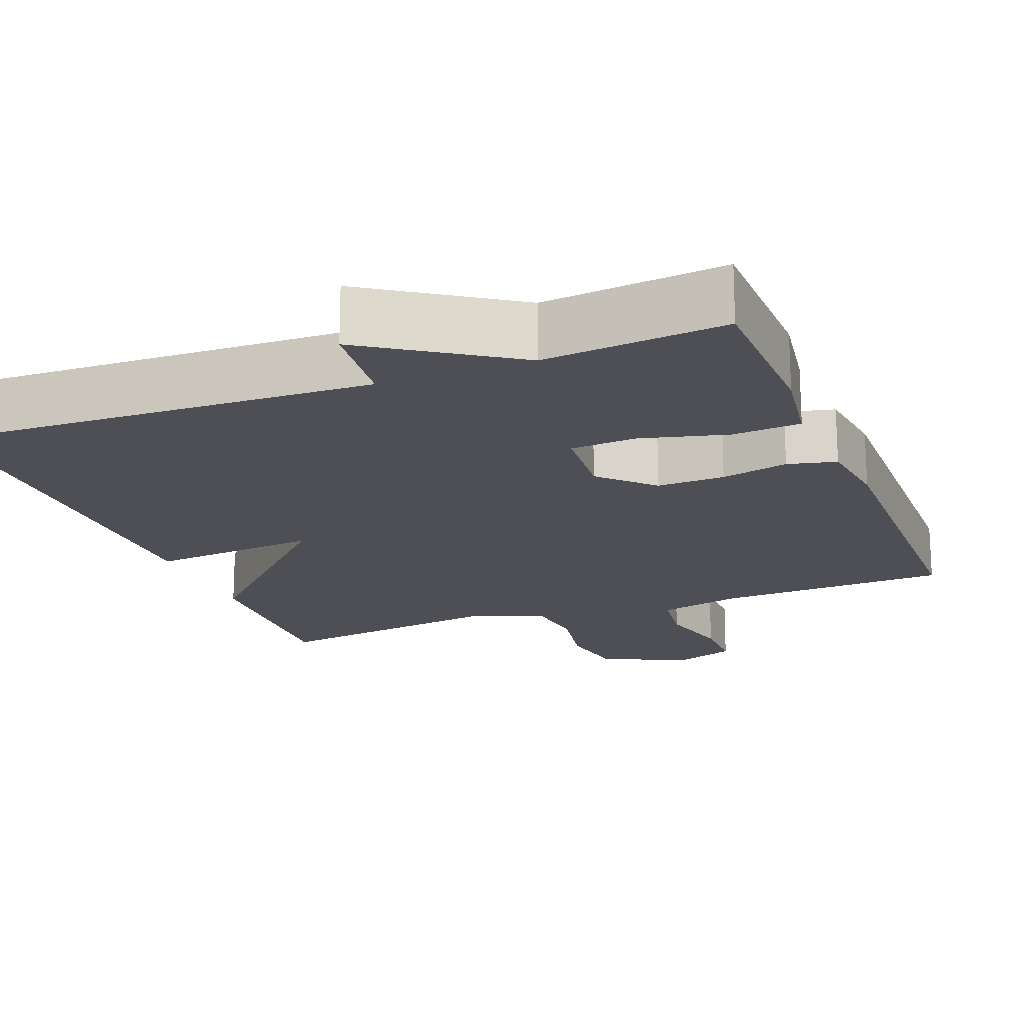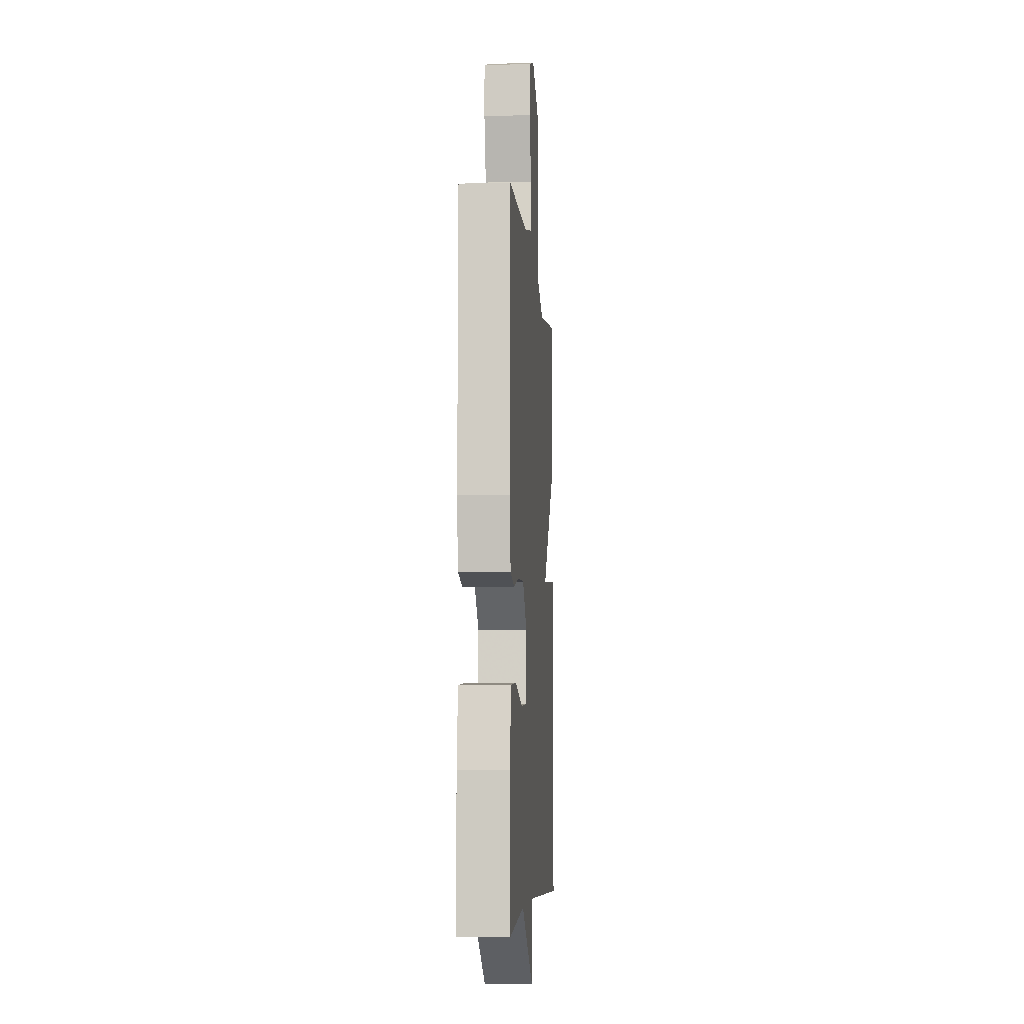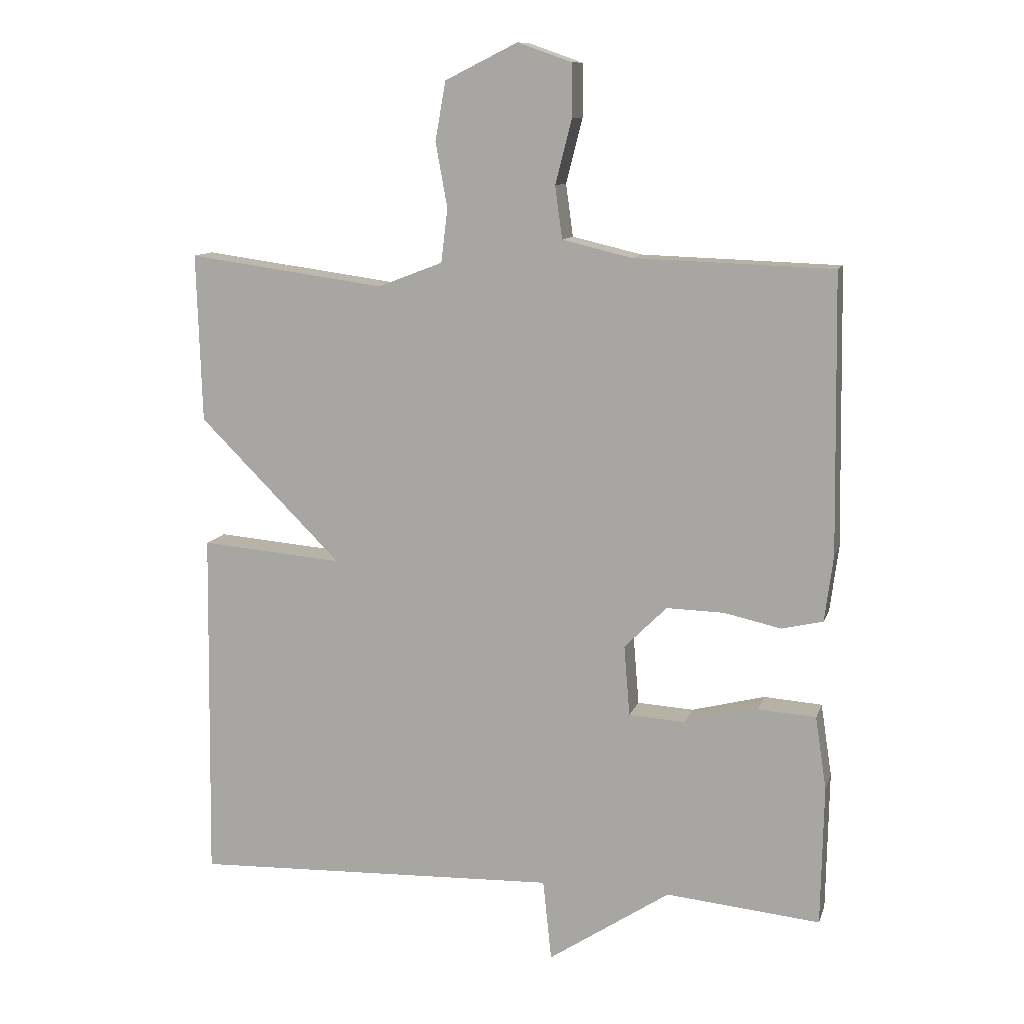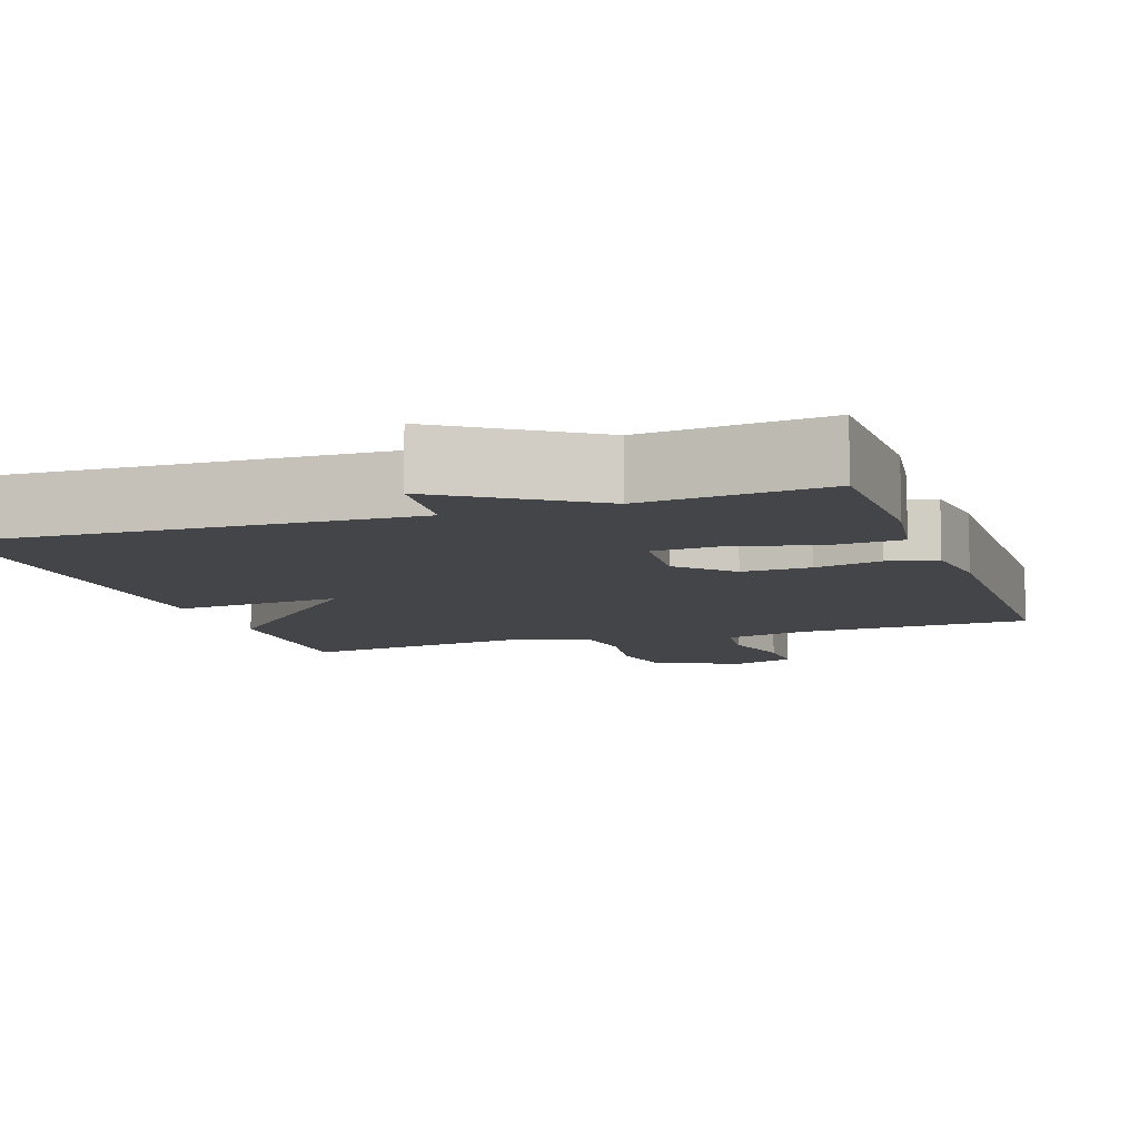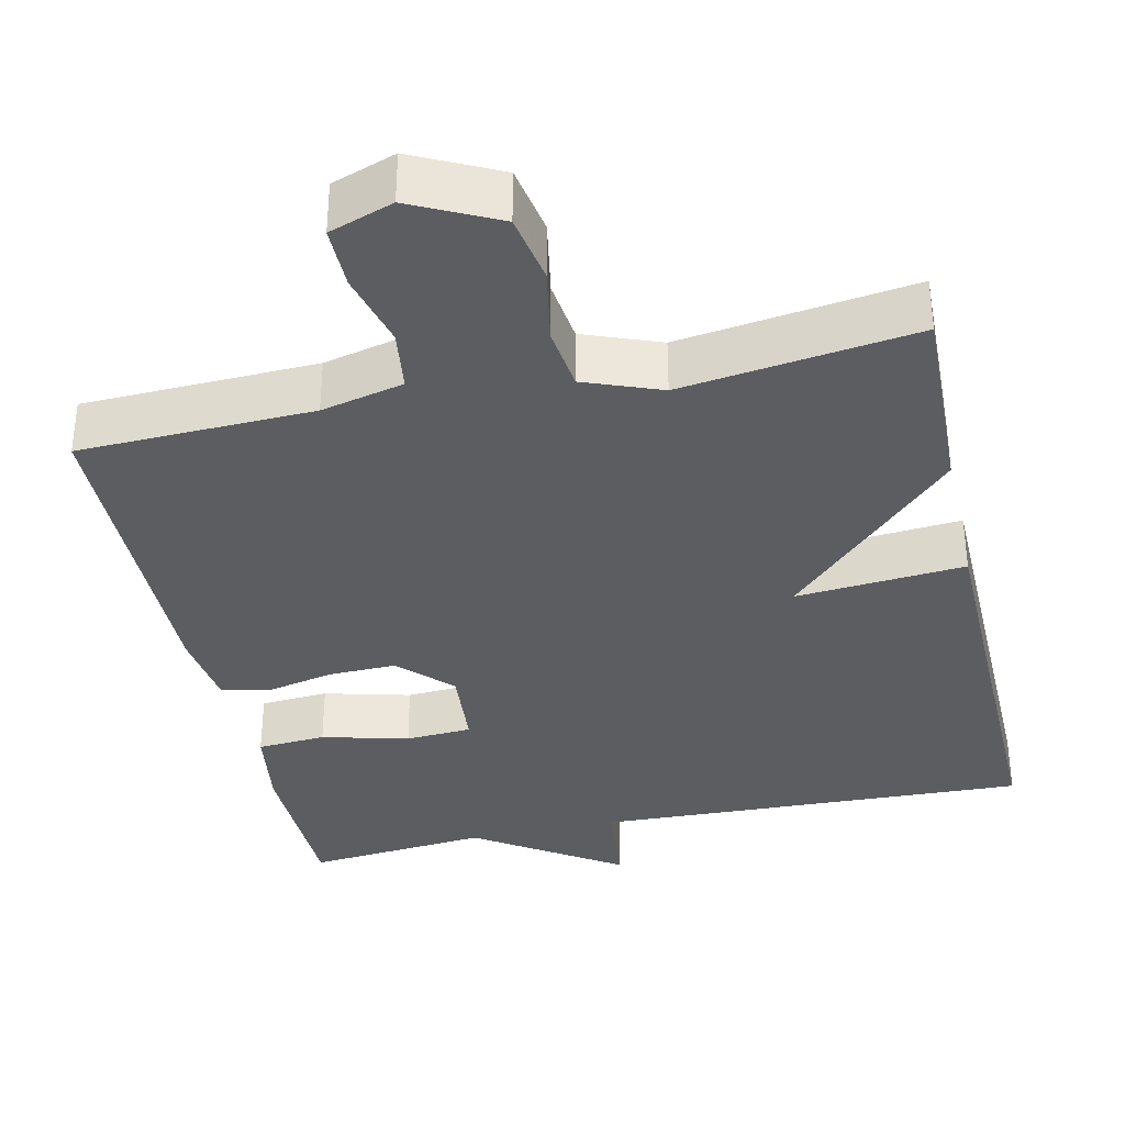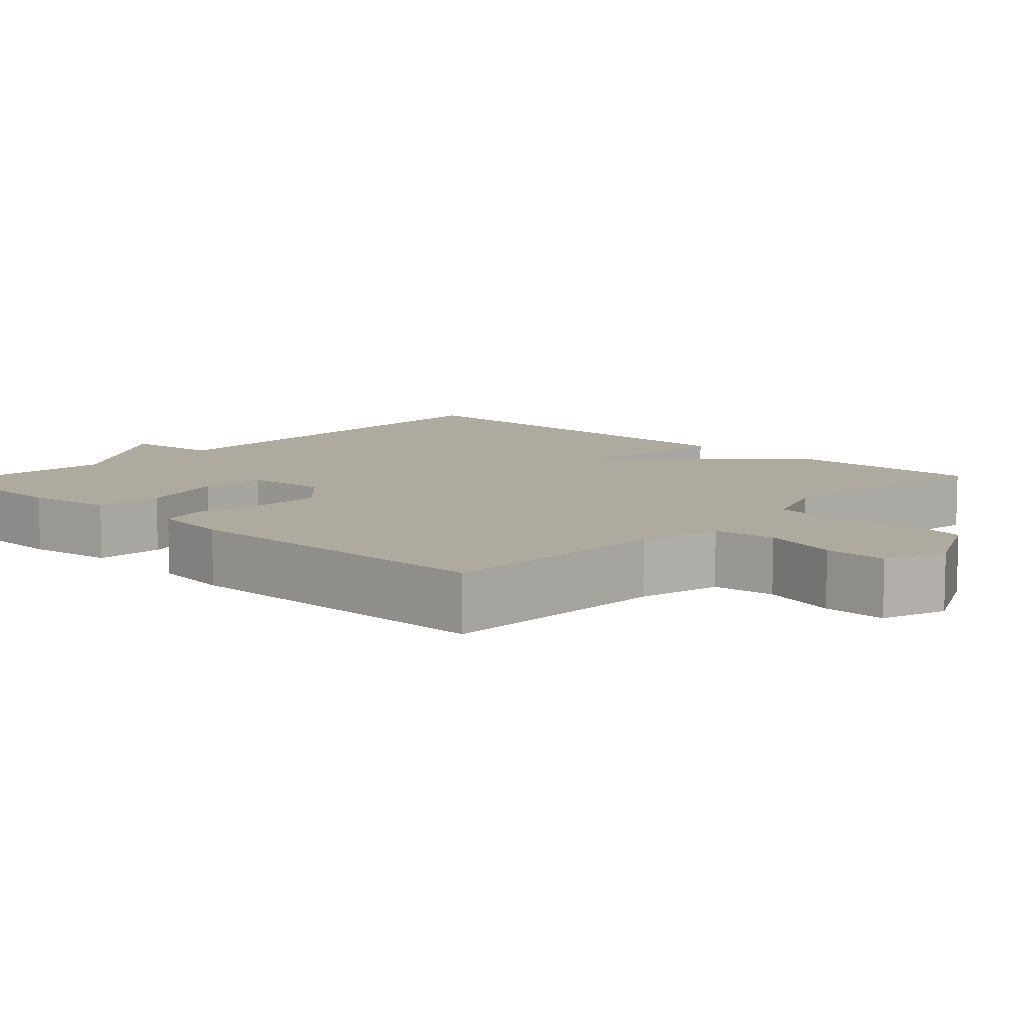
<metadata>
{"format":"obj","ext":"obj","renderer":"f3d","projection":"perspective","resolution":1024,"background":"white","views":[{"elev":-18.4,"azim":-158.7,"up":"+Y"},{"elev":-6.5,"azim":-85.7,"up":"+Z"},{"elev":11.1,"azim":-165.2,"up":"+Z"},{"elev":-9.0,"azim":-161.0,"up":"+Y"},{"elev":-35.4,"azim":12.6,"up":"+Y"},{"elev":9.4,"azim":-46.8,"up":"+Y"}]}
</metadata>
<code>
v 0.5 0.07 -0.5
v -0.064 0.07 -0.478
v -0.077 0.07 -0.602
v -0.264 0.07 -0.478
v -0.5 0.07 -0.5
v -0.504 0.07 -0.285
v -0.487 0.07 -0.174
v -0.398 0.07 -0.168
v -0.286 0.07 -0.197
v -0.2 0.07 -0.192
v -0.191 0.07 -0.084
v -0.256 0.07 -0.019
v -0.344 0.07 -0.021
v -0.431 0.07 -0.04
v -0.494 0.07 -0.025
v -0.507 0.07 0.076
v -0.5 0.07 0.5
v -0.197 0.07 0.51
v -0.09 0.07 0.535
v -0.079 0.07 0.615
v -0.104 0.07 0.713
v -0.104 0.07 0.794
v -0.021 0.07 0.823
v 0.09 0.07 0.768
v 0.106 0.07 0.678
v 0.088 0.07 0.579
v 0.098 0.07 0.497
v 0.197 0.07 0.459
v 0.5 0.07 0.5
v 0.492 0.07 0.242
v 0.273 0.07 0.024
v 0.492 0.07 0.042
v 0.5 0 -0.5
v -0.064 0 -0.478
v -0.077 0 -0.602
v -0.264 0 -0.478
v -0.5 0 -0.5
v -0.504 0 -0.285
v -0.487 0 -0.174
v -0.398 0 -0.168
v -0.286 0 -0.197
v -0.2 0 -0.192
v -0.191 0 -0.084
v -0.256 0 -0.019
v -0.344 0 -0.021
v -0.431 0 -0.04
v -0.494 0 -0.025
v -0.507 0 0.076
v -0.5 0 0.5
v -0.197 0 0.51
v -0.09 0 0.535
v -0.079 0 0.615
v -0.104 0 0.713
v -0.104 0 0.794
v -0.021 0 0.823
v 0.09 0 0.768
v 0.106 0 0.678
v 0.088 0 0.579
v 0.098 0 0.497
v 0.197 0 0.459
v 0.5 0 0.5
v 0.492 0 0.242
v 0.273 0 0.024
v 0.492 0 0.042
f 31 32 1 2
f 28 29 30 31
f 27 28 31 2
f 26 27 2
f 24 25 26
f 23 24 26
f 22 23 26
f 21 22 26
f 20 21 26
f 19 20 26 2
f 18 19 2 3
f 16 17 18
f 15 16 18
f 14 15 18
f 13 14 18
f 12 13 18
f 11 12 18
f 11 18 3
f 10 11 3
f 9 10 3 4
f 7 8 9
f 6 7 9
f 5 6 9
f 4 5 9
f 34 33 64 63
f 63 62 61 60
f 34 63 60 59
f 34 59 58
f 58 57 56
f 58 56 55
f 58 55 54
f 58 54 53
f 58 53 52
f 34 58 52 51
f 35 34 51 50
f 50 49 48
f 50 48 47
f 50 47 46
f 50 46 45
f 50 45 44
f 50 44 43
f 35 50 43
f 35 43 42
f 36 35 42 41
f 41 40 39
f 41 39 38
f 41 38 37
f 41 37 36
f 1 33 34 2
f 2 34 35 3
f 3 35 36 4
f 4 36 37 5
f 5 37 38 6
f 6 38 39 7
f 7 39 40 8
f 8 40 41 9
f 9 41 42 10
f 10 42 43 11
f 11 43 44 12
f 12 44 45 13
f 13 45 46 14
f 14 46 47 15
f 15 47 48 16
f 16 48 49 17
f 17 49 50 18
f 18 50 51 19
f 19 51 52 20
f 20 52 53 21
f 21 53 54 22
f 22 54 55 23
f 23 55 56 24
f 24 56 57 25
f 25 57 58 26
f 26 58 59 27
f 27 59 60 28
f 28 60 61 29
f 29 61 62 30
f 30 62 63 31
f 31 63 64 32
f 32 64 33 1

</code>
